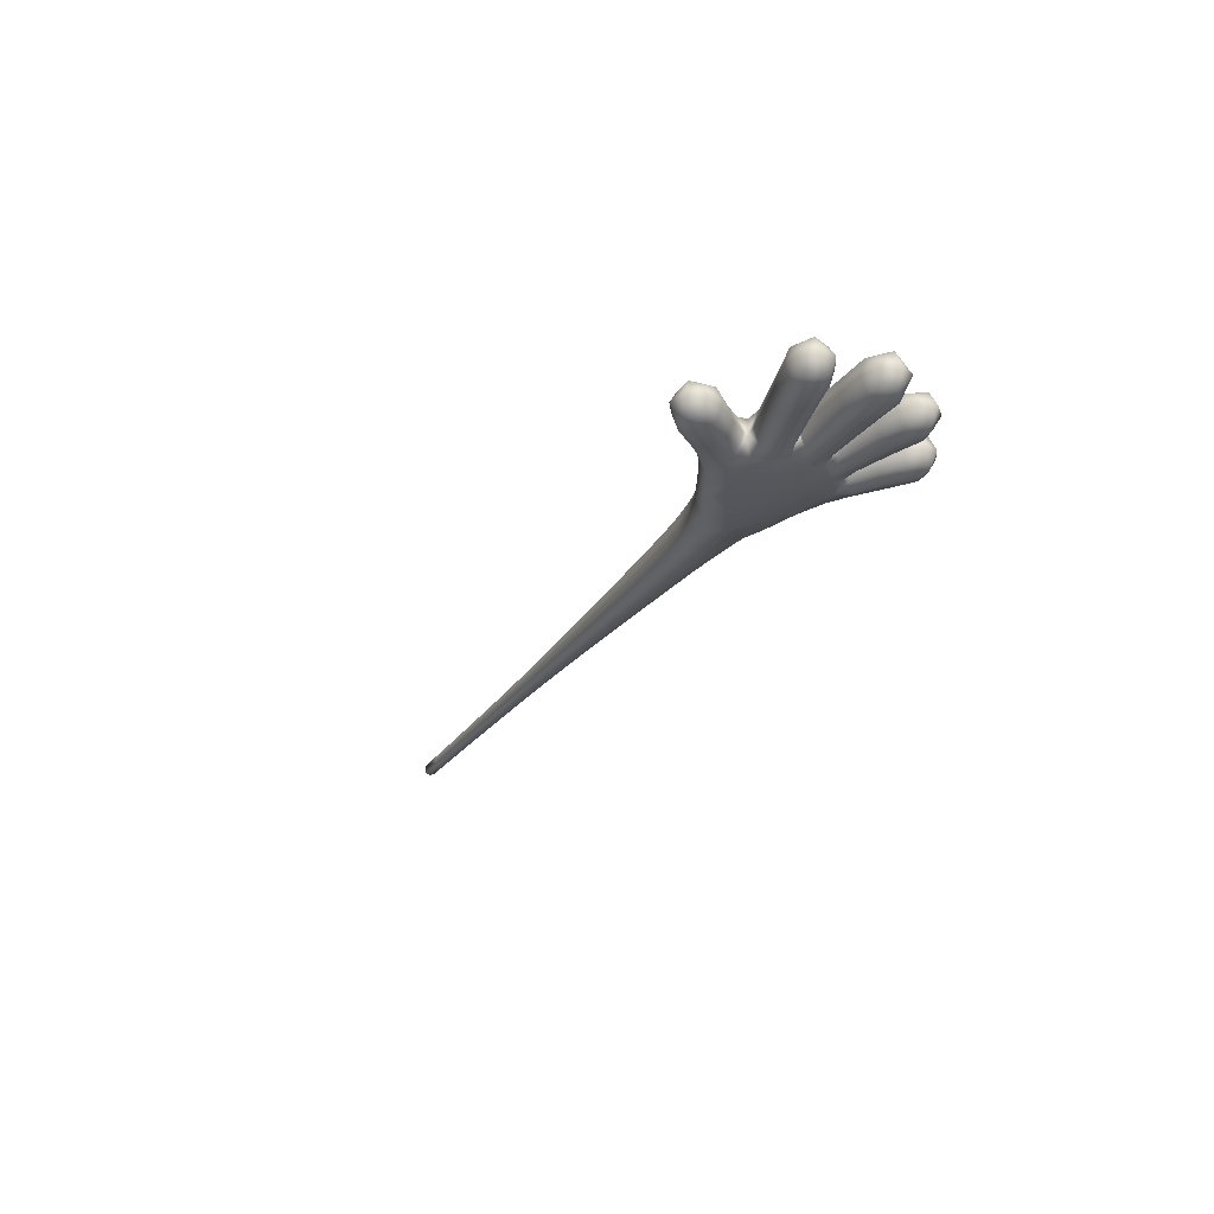
<metadata>
{"format":"obj","ext":"obj","renderer":"f3d","projection":"perspective","resolution":1024,"background":"white","views":[{"elev":-25.4,"azim":64.0,"up":"+Y"}]}
</metadata>
<code>
g pm0563_00_LUpperArmSkin
v 2.323 1.059 0.09475
v 2.415 1.059 0.135
v 2.422 1.018 0.1255
v 2.336 1.01 0.07773
v 2.423 0.9998 0.06355
v 2.491 1.059 0.1732
v 2.325 0.9999 0.0007697
v 2.444 1.003 0.1068
v 2.503 1.003 0.1085
v 2.505 1.015 0.1607
v 2.557 1.018 0.2032
v 2.567 1.004 0.1404
v 2.545 1.058 0.2117
v 2.59 1.058 0.2582
v 2.418 0.9986 0.001491
v 2.427 0.9996 -0.05873
v 2.501 0.9974 0.001912
v 2.343 1.01 -0.07442
v 2.429 1.019 -0.1129
v 2.331 1.059 -0.08931
v 2.422 1.059 -0.1242
v 2.5 1.059 -0.1558
v 2.501 0.9992 0.05697
v 2.576 0.9989 0.04871
v 2.566 1.001 0.09611
v 2.641 1.001 0.08645
v 2.449 1.004 -0.09645
v 2.506 1.004 -0.09612
v 2.511 1.018 -0.1441
v 2.566 1.017 -0.1815
v 2.568 1.005 -0.1263
v 2.556 1.058 -0.1899
v 2.62 1.058 -0.2409
v 2.503 0.9987 -0.051
v 2.576 0.9984 -0.04324
v 2.566 1.002 -0.08608
v 2.63 1.001 -0.08124
v 2.58 0.9976 0.001971
v 2.661 0.999 0.0006508
v 2.664 1.006 -0.0402
v 2.699 1.016 -0.05891
v 2.709 1.013 -0.03797
v 2.668 1.006 0.04257
v 2.71 1.013 0.03501
v 2.705 1.015 0.05652
v 2.695 1.059 -0.0463
v 2.706 1.059 -0.04819
v 2.709 1.059 -0.05014
v 2.762 1.059 -0.06537
v 2.79 1.059 -0.05512
v 2.71 0.9977 -0.001482
v 2.791 1.015 -0.04242
v 2.868 1.059 -0.05984
v 2.791 1.001 -0.0043
v 2.703 1.059 0.04423
v 2.71 1.059 0.04539
v 2.711 1.059 0.04717
v 2.791 1.059 0.06492
v 2.793 1.059 0.04652
v 2.792 1.015 0.03382
v 2.871 1.017 0.03244
v 2.871 1.059 0.04562
v 2.95 1.016 0.03045
v 2.951 1.059 0.04403
v 2.999 1.059 0.03049
v 2.869 1.002 -0.007112
v 2.787 1.017 0.07659
v 2.867 1.059 0.08314
v 2.868 1.017 -0.04666
v 2.947 1.016 -0.051
v 2.947 1.059 -0.06458
v 2.996 1.059 -0.0548
v 2.949 1.002 -0.01028
v 2.998 1.014 -0.01216
v 2.98 1.026 -0.0422
v 3.019 1.059 -0.01341
v 2.982 1.026 0.01984
v 2.942 1.016 0.1143
v 2.946 1.059 0.1015
v 2.988 1.059 0.1247
v 2.863 1.018 0.09533
v 2.851 1.004 0.1319
v 2.773 1.003 0.1116
v 2.689 1.001 0.08992
v 2.674 1.015 0.1233
v 2.624 1.01 0.1212
v 2.631 1.018 0.1531
v 2.641 1.059 0.1328
v 2.669 1.059 0.1344
v 2.643 1.059 0.1448
v 2.755 1.059 0.1583
v 2.68 1.059 0.1893
v 2.76 1.017 0.1466
v 2.836 1.059 0.1807
v 2.84 1.018 0.1685
v 2.919 1.016 0.1911
v 2.915 1.059 0.2039
v 2.964 1.059 0.2034
v 2.93 1.002 0.1527
v 2.972 1.014 0.1632
v 2.951 1.026 0.1884
v 2.996 1.059 0.1701
v 2.968 1.026 0.1307
v 2.594 1.004 0.1781
v 2.635 1.006 0.2236
v 2.668 1.02 0.1978
v 2.719 1.018 0.2536
v 2.731 1.059 0.2444
v 2.749 1.059 0.2896
v 2.601 1.018 0.2495
v 2.651 1.016 0.3087
v 2.64 1.058 0.318
v 2.68 1.059 0.3456
v 2.685 1.003 0.2811
v 2.714 1.016 0.3176
v 2.73 1.028 0.285
v 2.727 1.059 0.333
v 2.679 1.027 0.3262
v 2.757 1.018 -0.07674
v 2.815 1.059 -0.08123
v 2.81 1.02 -0.09315
v 2.866 1.019 -0.1101
v 2.871 1.059 -0.09768
v 2.912 1.059 -0.1253
v 2.741 1.005 -0.1108
v 2.796 1.006 -0.1289
v 2.681 1.002 -0.09106
v 2.663 1.016 -0.1232
v 2.726 1.018 -0.1449
v 2.613 1.011 -0.1131
v 2.626 1.014 -0.1313
v 2.627 1.059 -0.1252
v 2.657 1.059 -0.1339
v 2.637 1.058 -0.1229
v 2.72 1.059 -0.1563
v 2.689 1.057 -0.162
v 2.783 1.019 -0.1647
v 2.841 1.019 -0.1846
v 2.778 1.059 -0.1766
v 2.837 1.059 -0.197
v 2.886 1.059 -0.2011
v 2.595 1.002 -0.1567
v 2.655 1.004 -0.2015
v 2.681 1.017 -0.1719
v 2.734 1.019 -0.2105
v 2.742 1.058 -0.1998
v 2.768 1.06 -0.2345
v 2.629 1.018 -0.2311
v 2.686 1.018 -0.2743
v 2.678 1.058 -0.2849
v 2.72 1.06 -0.299
v 2.71 1.005 -0.2424
v 2.744 1.02 -0.2667
v 2.751 1.03 -0.2347
v 2.758 1.06 -0.2773
v 2.715 1.03 -0.2823
v 2.854 1.005 -0.1473
v 2.899 1.018 -0.1632
v 2.875 1.029 -0.1854
v 2.918 1.059 -0.1704
v 2.894 1.029 -0.1297
v 2.422 1.101 0.1255
v 2.415 1.059 0.135
v 2.323 1.059 0.09475
v 2.336 1.109 0.07773
v 2.423 1.119 0.06355
v 2.491 1.059 0.1732
v 2.325 1.119 0.0007697
v 2.505 1.103 0.1608
v 2.558 1.099 0.2034
v 2.503 1.116 0.1085
v 2.567 1.115 0.1405
v 2.545 1.058 0.2117
v 2.59 1.058 0.2582
v 2.444 1.116 0.1068
v 2.418 1.12 0.001491
v 2.427 1.118 -0.05873
v 2.501 1.12 0.001912
v 2.343 1.108 -0.07442
v 2.429 1.099 -0.1129
v 2.331 1.059 -0.08931
v 2.422 1.059 -0.1242
v 2.5 1.059 -0.1558
v 2.501 1.119 0.05697
v 2.576 1.12 0.04871
v 2.566 1.117 0.09611
v 2.641 1.118 0.08645
v 2.449 1.114 -0.09645
v 2.506 1.114 -0.09612
v 2.511 1.1 -0.1441
v 2.566 1.099 -0.1815
v 2.568 1.113 -0.1263
v 2.556 1.058 -0.1899
v 2.62 1.058 -0.2409
v 2.503 1.118 -0.051
v 2.576 1.119 -0.04324
v 2.566 1.116 -0.08608
v 2.63 1.118 -0.08124
v 2.58 1.12 0.001971
v 2.661 1.12 0.0006508
v 2.664 1.113 -0.0402
v 2.699 1.103 -0.05891
v 2.709 1.106 -0.03797
v 2.668 1.113 0.04257
v 2.71 1.106 0.03501
v 2.705 1.104 0.05652
v 2.695 1.059 -0.0463
v 2.706 1.059 -0.04819
v 2.709 1.059 -0.05014
v 2.762 1.059 -0.06537
v 2.79 1.059 -0.05512
v 2.71 1.121 -0.001482
v 2.791 1.118 -0.0043
v 2.791 1.103 -0.04242
v 2.868 1.102 -0.04666
v 2.868 1.059 -0.05984
v 2.947 1.102 -0.051
v 2.947 1.059 -0.06458
v 2.996 1.059 -0.0548
v 2.869 1.116 -0.007112
v 2.98 1.092 -0.0422
v 2.998 1.105 -0.01216
v 3.019 1.059 -0.01341
v 2.999 1.059 0.03049
v 2.949 1.117 -0.01028
v 2.95 1.102 0.03045
v 2.982 1.092 0.01984
v 2.951 1.059 0.04403
v 2.871 1.059 0.04562
v 2.871 1.102 0.03244
v 2.793 1.059 0.04652
v 2.792 1.103 0.03382
v 2.711 1.059 0.04717
v 2.703 1.059 0.04423
v 2.71 1.059 0.04539
v 2.791 1.059 0.06492
v 2.787 1.102 0.07659
v 2.867 1.059 0.08314
v 2.773 1.116 0.1116
v 2.851 1.115 0.1319
v 2.863 1.101 0.09533
v 2.942 1.103 0.1143
v 2.946 1.059 0.1015
v 2.988 1.059 0.1247
v 2.689 1.118 0.08992
v 2.674 1.103 0.1233
v 2.76 1.102 0.1466
v 2.624 1.108 0.1212
v 2.631 1.101 0.1531
v 2.641 1.059 0.1328
v 2.669 1.059 0.1344
v 2.643 1.059 0.1448
v 2.755 1.059 0.1583
v 2.68 1.059 0.1893
v 2.84 1.101 0.1685
v 2.919 1.103 0.1911
v 2.836 1.059 0.1807
v 2.915 1.059 0.2039
v 2.964 1.059 0.2034
v 2.594 1.114 0.1783
v 2.635 1.112 0.2239
v 2.668 1.098 0.1979
v 2.72 1.101 0.2536
v 2.731 1.059 0.2444
v 2.749 1.059 0.2896
v 2.601 1.099 0.2498
v 2.651 1.102 0.3089
v 2.64 1.058 0.318
v 2.68 1.059 0.3456
v 2.685 1.115 0.2813
v 2.714 1.102 0.3176
v 2.73 1.091 0.2851
v 2.727 1.059 0.333
v 2.679 1.091 0.3263
v 2.93 1.117 0.1527
v 2.972 1.105 0.1632
v 2.968 1.093 0.1307
v 2.996 1.059 0.1701
v 2.951 1.092 0.1884
v 2.627 1.059 -0.1252
v 2.657 1.059 -0.1339
v 2.663 1.103 -0.1232
v 2.72 1.059 -0.1563
v 2.726 1.101 -0.1449
v 2.778 1.059 -0.1766
v 2.783 1.1 -0.1647
v 2.841 1.1 -0.1846
v 2.837 1.059 -0.197
v 2.886 1.059 -0.2011
v 2.741 1.114 -0.1108
v 2.796 1.113 -0.1289
v 2.875 1.09 -0.1854
v 2.899 1.101 -0.1632
v 2.918 1.059 -0.1704
v 2.912 1.059 -0.1253
v 2.854 1.113 -0.1473
v 2.866 1.1 -0.1101
v 2.894 1.09 -0.1297
v 2.871 1.059 -0.09768
v 2.815 1.059 -0.08123
v 2.81 1.099 -0.09315
v 2.757 1.1 -0.07674
v 2.681 1.117 -0.09106
v 2.613 1.108 -0.1131
v 2.626 1.102 -0.1314
v 2.637 1.058 -0.1229
v 2.689 1.057 -0.162
v 2.595 1.115 -0.1568
v 2.654 1.111 -0.2015
v 2.68 1.097 -0.1719
v 2.734 1.097 -0.2105
v 2.742 1.058 -0.1998
v 2.768 1.06 -0.2345
v 2.629 1.098 -0.2311
v 2.686 1.099 -0.2743
v 2.678 1.058 -0.2849
v 2.72 1.06 -0.299
v 2.71 1.112 -0.2424
v 2.744 1.099 -0.2667
v 2.751 1.088 -0.2347
v 2.758 1.06 -0.2773
v 2.715 1.089 -0.2823
v 2.254 1.093 0.0705
v 2.251 1.118 0.0001155
v 2.325 1.119 0.0007697
v 2.336 1.109 0.07773
v 2.183 1.118 1.658e-09
v 2.323 1.059 0.09475
v 2.186 1.093 0.06021
v 2.113 1.117 -1.361e-09
v 2.254 1.029 0.07148
v 2.336 1.01 0.07773
v 2.325 0.9999 0.0007697
v 2.115 1.093 0.05372
v 2.033 1.115 -1.223e-09
v 2.186 1.028 0.06124
v 2.035 1.092 0.04868
v 1.923 1.111 -2.174e-09
v 2.115 1.029 0.05463
v 2.183 1.001 2.173e-18
v 2.251 1 0.0001155
v 2.255 1.029 -0.07078
v 2.343 1.01 -0.07442
v 2.331 1.059 -0.08931
v 2.255 1.093 -0.0698
v 2.343 1.108 -0.07442
v 2.325 1.119 0.0007697
v 2.251 1.118 0.0001155
v 2.183 1.118 1.658e-09
v 2.186 1.028 -0.06124
v 2.186 1.093 -0.06021
v 2.113 1.117 -1.361e-09
v 2.113 1.002 -1.875e-09
v 2.115 1.093 -0.05372
v 2.033 1.115 -1.223e-09
v 2.115 1.029 -0.05463
v 2.035 1.092 -0.04868
v 1.923 1.111 -2.174e-09
v 2.035 1.03 0.0495
v 2.035 1.03 -0.0495
v 1.924 1.089 -0.04384
v 1.814 1.107 -1.903e-10
v 2.033 1.004 2.718e-10
v 1.924 1.032 -0.04457
v 1.814 1.087 -0.03992
v 1.704 1.103 1.358e-09
v 1.924 1.089 0.04384
v 1.814 1.107 -1.903e-10
v 1.924 1.032 0.04457
v 1.814 1.087 0.03992
v 1.704 1.103 1.358e-09
v 1.923 1.008 5.436e-10
v 1.705 1.084 -0.03615
v 1.594 1.099 1.339e-09
v 1.814 1.034 -0.04058
v 1.705 1.084 0.03615
v 1.594 1.099 1.339e-09
v 1.814 1.034 0.04058
v 1.814 1.012 2.528e-09
v 1.594 1.082 -0.03272
v 1.484 1.095 1.16e-09
v 1.705 1.036 -0.03675
v 1.705 1.036 0.03675
v 1.594 1.082 0.03272
v 1.484 1.095 1.16e-09
v 1.594 1.038 -0.03326
v 1.704 1.016 7.056e-15
v 1.594 1.038 0.03326
v 1.485 1.08 0.02942
v 1.594 1.02 1.778e-13
v 1.485 1.04 -0.02991
v 1.485 1.04 0.02991
v 1.375 1.078 0.02665
v 1.374 1.091 2.209e-11
v 1.484 1.024 1.778e-12
v 1.375 1.042 0.02709
v 1.485 1.08 -0.02942
v 1.265 1.076 0.02401
v 1.264 1.088 -2.885e-11
v 1.155 1.086 -1.618e-10
v 1.375 1.042 -0.02709
v 1.375 1.078 -0.02665
v 1.374 1.091 2.209e-11
v 1.374 1.027 1.198e-11
v 1.265 1.044 0.02441
v 1.155 1.075 0.02211
v 1.045 1.084 1.019e-09
v 1.265 1.044 -0.02441
v 1.265 1.076 -0.02401
v 1.264 1.088 -2.885e-11
v 1.155 1.086 -1.618e-10
v 1.155 1.075 -0.02211
v 1.045 1.084 1.019e-09
v 1.264 1.03 6.789e-11
v 1.045 1.074 0.02027
v 0.9342 1.083 5.073e-10
v 1.155 1.045 0.02248
v 1.155 1.045 -0.02248
v 1.045 1.074 -0.02027
v 0.9342 1.083 5.073e-10
v 1.155 1.033 3.808e-10
v 1.045 1.046 -0.02061
v 0.9343 1.073 -0.01897
v 0.8242 1.081 1.495e-10
v 1.045 1.046 0.02061
v 0.9343 1.047 -0.0193
v 1.045 1.035 1.019e-09
v 0.8243 1.072 -0.01769
v 0.7144 1.08 6.795e-10
v 0.9343 1.047 0.0193
v 0.9342 1.036 4.382e-10
v 0.8243 1.048 -0.018
v 0.7144 1.071 -0.01672
v 0.6201 1.079 5.504e-10
v 0.9343 1.073 0.01897
v 0.8242 1.081 1.495e-10
v 0.8243 1.048 0.018
v 0.8243 1.072 0.01769
v 0.7144 1.08 6.795e-10
v 0.7144 1.071 0.01672
v 0.6201 1.079 5.504e-10
v 0.8242 1.038 -5.12e-18
v 0.7144 1.048 0.01701
v 0.6201 1.071 0.01593
v 0.7144 1.048 -0.01701
v 0.7144 1.039 -2.881e-18
v 0.6201 1.049 -0.0162
v 0.6201 1.049 0.0162
v 0.5201 1.07 0.01521
v 0.5201 1.078 -8.08e-19
v 0.4344 1.078 -7.671e-23
v 0.6201 1.04 8.263e-11
v 0.5201 1.049 0.01548
v 0.4344 1.07 0.01461
v 0.4234 1.06 -1.773e-23
v 0.4344 1.05 0.01487
v 0.4344 1.041 -6.795e-10
v 0.5201 1.041 4.349e-10
v 0.5201 1.049 -0.01548
v 0.4344 1.05 -0.01487
v 0.4234 1.06 -1.773e-23
v 0.6201 1.071 -0.01593
v 0.5201 1.07 -0.01521
v 0.5201 1.078 -8.08e-19
v 0.4344 1.07 -0.01461
v 0.4344 1.078 -7.671e-23
g pm0563_00_LUpperArmSkin_0
f 3 2 1
f 4 3 1
f 4 5 3
f 6 2 3
f 4 7 5
f 5 8 3
f 3 8 9
f 9 8 5
f 10 6 3
f 10 3 9
f 10 11 6
f 10 9 12
f 10 12 11
f 11 13 6
f 14 13 11
f 7 15 5
f 16 15 7
f 5 15 17
f 17 15 16
f 18 16 7
f 18 19 16
f 18 20 19
f 20 21 19
f 19 21 22
f 23 5 17
f 23 17 24
f 23 9 5
f 23 24 9
f 24 25 9
f 26 25 24
f 9 25 12
f 12 25 26
f 19 27 16
f 16 27 28
f 28 27 19
f 29 19 22
f 29 28 19
f 29 22 30
f 29 31 28
f 29 30 31
f 22 32 30
f 30 32 33
f 34 16 28
f 34 28 35
f 34 17 16
f 34 35 17
f 31 36 28
f 28 36 35
f 37 36 31
f 35 36 37
f 35 38 17
f 39 38 35
f 17 38 24
f 24 38 39
f 40 35 37
f 40 39 35
f 40 37 41
f 40 42 39
f 43 24 39
f 43 39 44
f 43 26 24
f 43 45 26
f 40 41 46
f 40 46 42
f 41 47 46
f 46 48 42
f 49 47 41
f 42 48 50
f 39 51 44
f 42 51 39
f 52 42 50
f 50 53 52
f 54 51 42
f 44 51 54
f 52 54 42
f 43 55 45
f 43 44 55
f 55 56 45
f 44 57 55
f 45 56 58
f 59 57 44
f 60 59 44
f 60 44 54
f 59 60 61
f 61 60 54
f 62 59 61
f 61 63 62
f 63 64 62
f 65 64 63
f 66 61 54
f 61 66 63
f 66 54 52
f 67 45 58
f 58 68 67
f 69 66 52
f 69 70 66
f 53 69 52
f 69 53 70
f 53 71 70
f 70 71 72
f 66 73 63
f 70 73 66
f 63 73 74
f 74 73 70
f 75 70 72
f 75 74 70
f 75 72 74
f 72 76 74
f 74 76 65
f 77 63 74
f 77 74 65
f 77 65 63
f 68 79 78
f 78 79 80
f 81 68 78
f 68 81 67
f 67 81 82
f 81 78 82
f 83 67 82
f 67 83 45
f 83 84 45
f 85 84 83
f 45 84 26
f 26 84 85
f 86 26 85
f 86 12 26
f 86 87 12
f 86 85 88
f 86 88 87
f 85 89 88
f 88 90 87
f 91 89 85
f 87 90 92
f 93 91 85
f 93 85 83
f 91 93 94
f 93 83 95
f 93 95 94
f 95 96 94
f 83 82 95
f 95 82 96
f 96 97 94
f 98 97 96
f 82 99 96
f 96 99 100
f 78 99 82
f 100 99 78
f 101 98 96
f 101 96 100
f 101 100 98
f 100 102 98
f 80 102 100
f 103 100 78
f 103 78 80
f 103 80 100
f 87 104 12
f 105 104 87
f 12 104 11
f 11 104 105
f 106 105 87
f 106 107 105
f 106 87 92
f 106 92 107
f 92 108 107
f 107 108 109
f 110 11 105
f 110 105 111
f 110 14 11
f 110 111 14
f 111 112 14
f 113 112 111
f 107 114 105
f 105 114 111
f 115 114 107
f 111 114 115
f 116 107 109
f 116 115 107
f 116 109 115
f 109 117 115
f 115 117 113
f 118 111 115
f 118 115 113
f 118 113 111
f 120 49 119
f 119 49 41
f 121 120 119
f 121 122 120
f 122 123 120
f 124 123 122
f 119 41 125
f 121 119 125
f 121 126 122
f 126 121 125
f 41 127 125
f 125 127 128
f 37 127 41
f 128 127 37
f 126 125 129
f 129 125 128
f 130 128 37
f 130 37 31
f 130 31 131
f 130 132 128
f 130 131 132
f 132 133 128
f 131 134 132
f 128 133 135
f 129 128 135
f 136 134 131
f 137 129 135
f 137 126 129
f 137 138 126
f 139 137 135
f 137 139 138
f 139 140 138
f 138 140 141
f 31 142 131
f 131 142 143
f 30 142 31
f 143 142 30
f 144 136 131
f 144 131 143
f 144 145 136
f 144 143 145
f 145 146 136
f 147 146 145
f 148 143 30
f 148 149 143
f 148 30 33
f 148 33 149
f 33 150 149
f 149 150 151
f 143 152 145
f 149 152 143
f 145 152 153
f 153 152 149
f 154 147 145
f 154 145 153
f 154 153 147
f 153 155 147
f 151 155 153
f 156 153 149
f 156 149 151
f 156 151 153
f 138 157 126
f 158 157 138
f 126 157 122
f 122 157 158
f 159 158 138
f 159 138 141
f 159 141 158
f 141 160 158
f 158 160 124
f 161 122 158
f 161 158 124
f 161 124 122
f 164 163 162
f 165 164 162
f 165 162 166
f 162 163 167
f 165 166 168
f 169 162 167
f 169 167 170
f 169 171 162
f 169 170 172
f 169 172 171
f 167 173 170
f 170 173 174
f 162 175 166
f 171 175 162
f 166 175 171
f 166 176 168
f 168 176 177
f 178 176 166
f 177 176 178
f 179 168 177
f 179 177 180
f 179 180 181
f 180 182 181
f 183 182 180
f 184 166 171
f 184 178 166
f 184 171 185
f 184 185 178
f 171 186 185
f 185 186 187
f 172 186 171
f 187 186 172
f 177 188 180
f 180 188 189
f 189 188 177
f 190 183 180
f 190 180 189
f 190 191 183
f 190 189 192
f 190 192 191
f 191 193 183
f 194 193 191
f 195 189 177
f 195 196 189
f 195 177 178
f 195 178 196
f 189 197 192
f 196 197 189
f 192 197 198
f 198 197 196
f 178 199 196
f 196 199 200
f 185 199 178
f 200 199 185
f 201 198 196
f 201 196 200
f 201 202 198
f 201 200 203
f 204 200 185
f 204 205 200
f 204 185 187
f 204 187 206
f 201 207 202
f 201 203 207
f 207 208 202
f 203 209 207
f 202 208 210
f 211 209 203
f 200 212 203
f 205 212 200
f 203 212 213
f 213 212 205
f 214 211 203
f 214 203 213
f 214 215 211
f 215 216 211
f 215 217 216
f 217 218 216
f 219 218 217
f 220 215 214
f 213 220 214
f 215 220 217
f 221 219 217
f 221 222 219
f 221 217 222
f 222 223 219
f 224 223 222
f 220 225 217
f 217 225 222
f 226 225 220
f 222 225 226
f 227 224 222
f 227 222 226
f 227 226 224
f 226 228 224
f 229 228 226
f 230 226 220
f 230 229 226
f 230 220 213
f 229 230 231
f 232 230 213
f 230 232 231
f 232 213 205
f 232 205 231
f 205 233 231
f 234 233 205
f 204 234 205
f 204 206 234
f 206 235 234
f 236 235 206
f 237 236 206
f 236 237 238
f 237 206 239
f 239 240 237
f 237 241 238
f 240 241 237
f 241 242 238
f 241 240 242
f 242 243 238
f 244 243 242
f 206 245 239
f 239 245 246
f 187 245 206
f 246 245 187
f 239 247 240
f 247 239 246
f 248 246 187
f 248 187 172
f 248 172 249
f 248 250 246
f 248 249 250
f 250 251 246
f 249 252 250
f 246 251 253
f 247 246 253
f 254 252 249
f 247 253 255
f 247 255 240
f 255 256 240
f 253 257 255
f 255 257 256
f 257 258 256
f 256 258 259
f 172 260 249
f 249 260 261
f 170 260 172
f 261 260 170
f 262 254 249
f 262 249 261
f 262 263 254
f 262 261 263
f 263 264 254
f 265 264 263
f 266 261 170
f 266 267 261
f 266 170 174
f 266 174 267
f 174 268 267
f 267 268 269
f 261 270 263
f 267 270 261
f 263 270 271
f 271 270 267
f 272 265 263
f 272 263 271
f 272 271 265
f 271 273 265
f 269 273 271
f 274 267 269
f 274 269 271
f 274 271 267
f 240 275 242
f 242 275 276
f 256 275 240
f 276 275 256
f 277 242 276
f 277 244 242
f 277 276 244
f 276 278 244
f 259 278 276
f 279 276 256
f 279 259 276
f 279 256 259
f 282 281 280
f 283 281 282
f 284 283 282
f 285 283 284
f 286 285 284
f 286 287 285
f 287 288 285
f 289 288 287
f 286 284 290
f 284 282 290
f 286 291 287
f 291 286 290
f 292 289 287
f 292 293 289
f 292 287 293
f 293 294 289
f 295 294 293
f 291 296 287
f 287 296 293
f 293 296 297
f 297 296 291
f 298 295 293
f 298 293 297
f 298 297 295
f 297 299 295
f 300 299 297
f 301 300 297
f 301 297 291
f 300 301 210
f 301 291 302
f 301 302 210
f 291 290 302
f 302 202 210
f 302 290 202
f 290 303 202
f 202 303 198
f 282 303 290
f 198 303 282
f 304 198 282
f 304 282 280
f 304 280 305
f 304 192 198
f 304 305 192
f 280 306 305
f 305 306 307
f 305 308 192
f 309 308 305
f 192 308 191
f 191 308 309
f 310 305 307
f 310 309 305
f 310 307 311
f 310 311 309
f 307 312 311
f 311 312 313
f 314 191 309
f 314 309 315
f 314 194 191
f 314 315 194
f 315 316 194
f 317 316 315
f 311 318 309
f 309 318 315
f 319 318 311
f 315 318 319
f 320 311 313
f 320 319 311
f 320 313 319
f 313 321 319
f 319 321 317
f 322 315 319
f 322 317 315
f 322 319 317
f 325 324 323
f 326 325 323
f 323 324 327
f 326 323 328
f 329 323 327
f 329 327 330
f 328 323 331
f 328 331 332
f 332 331 333
f 334 329 330
f 334 330 335
f 323 329 336
f 331 323 336
f 337 334 335
f 337 335 338
f 329 334 339
f 336 329 339
f 334 337 339
f 336 340 331
f 336 339 340
f 331 341 333
f 340 341 331
f 333 341 342
f 341 340 342
f 343 333 342
f 342 344 343
f 342 345 344
f 346 344 345
f 346 345 347
f 345 348 347
f 348 345 349
f 340 350 342
f 345 342 350
f 345 351 349
f 351 345 350
f 349 351 352
f 340 353 350
f 339 353 340
f 351 354 352
f 352 354 355
f 351 350 356
f 354 351 356
f 353 356 350
f 354 357 355
f 357 354 356
f 355 357 358
f 339 359 353
f 337 359 339
f 360 356 353
f 360 357 356
f 357 361 358
f 358 361 362
f 363 360 353
f 359 363 353
f 360 364 357
f 364 361 357
f 364 360 363
f 361 365 362
f 361 364 365
f 362 365 366
f 337 367 359
f 367 337 338
f 367 338 368
f 359 369 363
f 367 369 359
f 370 367 368
f 369 367 370
f 370 368 371
f 372 364 363
f 369 372 363
f 365 373 366
f 366 373 374
f 364 375 365
f 375 364 372
f 365 375 373
f 376 370 371
f 376 371 377
f 378 369 370
f 369 378 372
f 378 370 376
f 379 375 372
f 378 379 372
f 373 380 374
f 374 380 381
f 375 382 373
f 382 375 379
f 378 383 379
f 383 378 376
f 384 376 377
f 384 377 385
f 382 386 373
f 386 380 373
f 387 382 379
f 383 387 379
f 386 382 387
f 388 383 376
f 384 388 376
f 383 388 387
f 389 384 385
f 384 389 388
f 390 386 387
f 388 390 387
f 386 391 380
f 391 386 390
f 388 392 390
f 389 392 388
f 389 385 393
f 385 394 393
f 392 395 390
f 395 391 390
f 392 389 396
f 389 393 396
f 392 396 395
f 391 397 380
f 380 397 381
f 393 394 398
f 394 399 398
f 398 399 400
f 401 391 395
f 397 391 401
f 381 397 402
f 402 397 401
f 403 381 402
f 396 404 395
f 404 401 395
f 396 393 405
f 393 398 405
f 396 405 404
f 406 398 400
f 398 406 405
f 406 400 407
f 402 401 408
f 408 401 404
f 403 402 409
f 409 402 408
f 410 403 409
f 410 409 411
f 409 412 411
f 412 409 408
f 411 412 413
f 405 414 404
f 414 408 404
f 415 406 407
f 415 407 416
f 406 417 405
f 405 417 414
f 406 415 417
f 418 408 414
f 418 412 408
f 412 419 413
f 413 419 420
f 417 421 414
f 421 418 414
f 418 422 412
f 422 419 412
f 422 418 421
f 419 423 420
f 420 423 424
f 417 425 421
f 415 425 417
f 419 422 426
f 423 419 426
f 427 422 421
f 425 427 421
f 426 422 427
f 423 428 424
f 424 428 429
f 425 415 430
f 425 430 427
f 431 426 427
f 430 431 427
f 423 426 432
f 428 423 432
f 432 426 431
f 428 433 429
f 433 428 432
f 429 433 434
f 415 435 430
f 435 415 416
f 435 416 436
f 430 437 431
f 430 435 437
f 438 435 436
f 435 438 437
f 438 436 439
f 440 438 439
f 438 440 437
f 440 439 441
f 442 432 431
f 437 442 431
f 440 443 437
f 437 443 442
f 444 440 441
f 440 444 443
f 445 432 442
f 445 433 432
f 443 446 442
f 446 445 442
f 445 447 433
f 447 445 446
f 443 448 446
f 444 448 443
f 444 441 449
f 441 450 449
f 449 450 451
f 448 452 446
f 452 447 446
f 448 444 453
f 444 449 453
f 448 453 452
f 454 449 451
f 453 449 454
f 454 451 455
f 456 454 455
f 456 453 454
f 456 455 457
f 453 456 458
f 453 458 452
f 456 457 458
f 459 447 452
f 458 459 452
f 457 460 458
f 460 459 458
f 457 461 460
f 462 447 459
f 447 462 433
f 433 462 434
f 463 462 459
f 434 462 463
f 463 459 460
f 464 434 463
f 465 460 461
f 465 463 460
f 464 463 465
f 466 465 461
f 466 464 465

</code>
